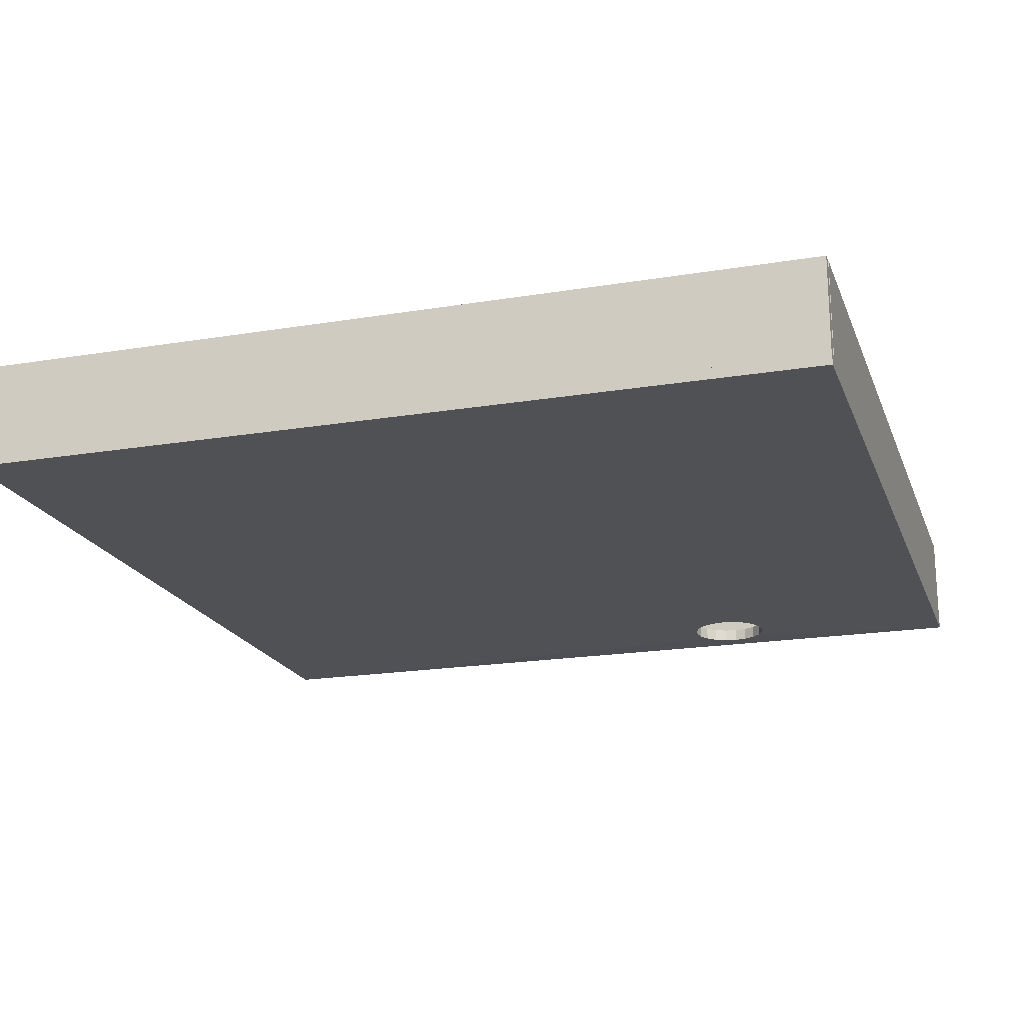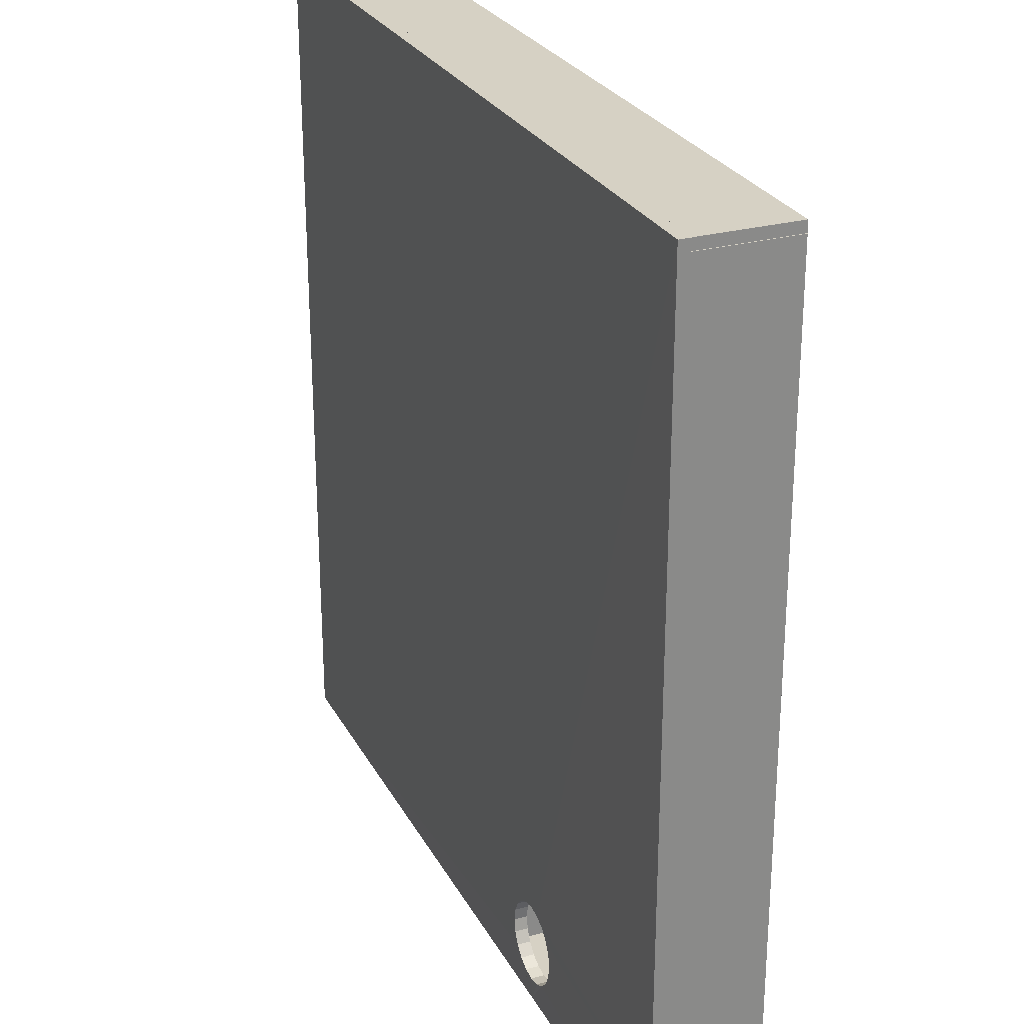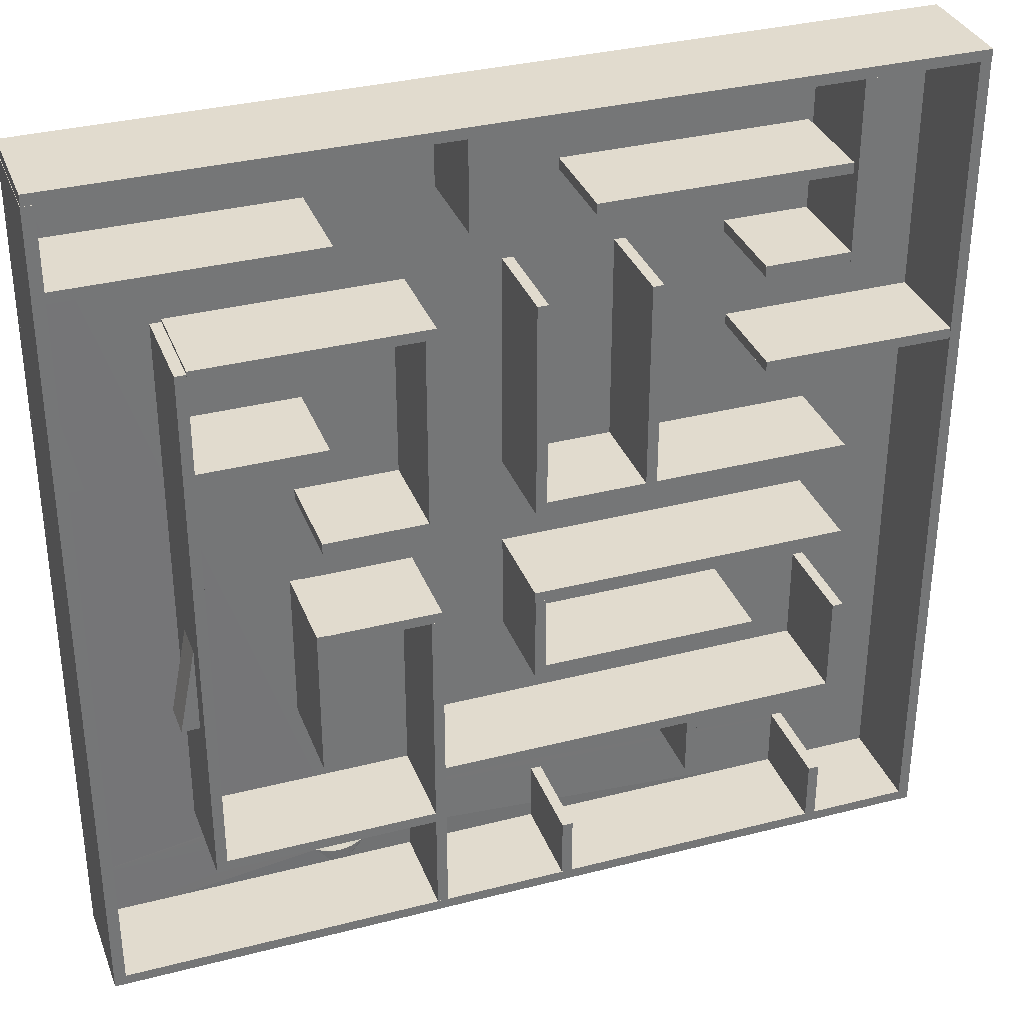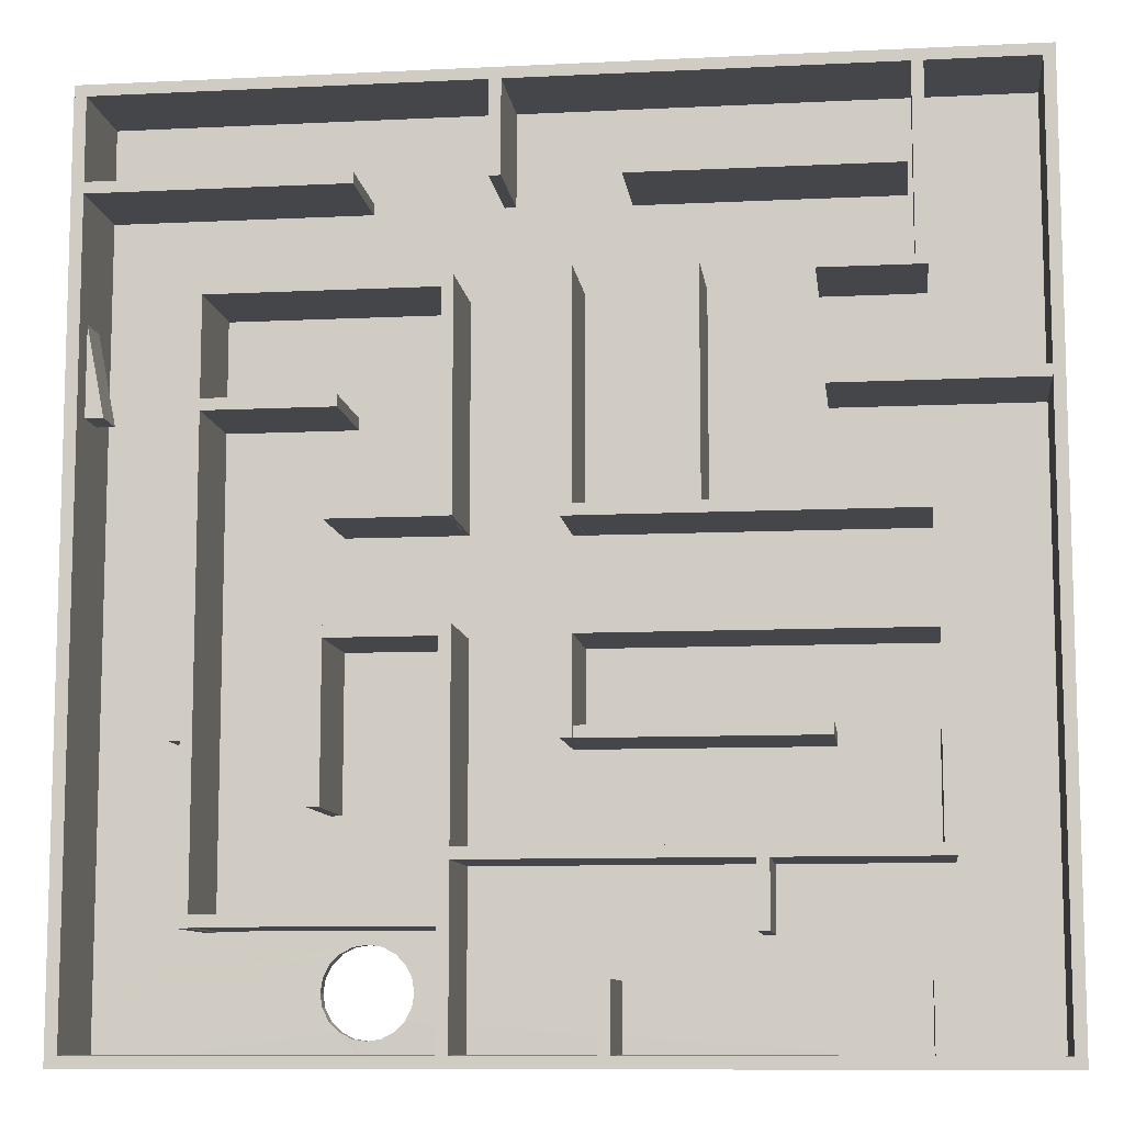
<metadata>
{"format":"obj","ext":"obj","renderer":"f3d","projection":"perspective","resolution":1024,"background":"white","views":[{"elev":-19.6,"azim":17.2,"up":"+Y"},{"elev":26.8,"azim":67.0,"up":"+Z"},{"elev":33.9,"azim":160.7,"up":"+Z"},{"elev":-9.8,"azim":-172.8,"up":"+Z"}]}
</metadata>
<code>
o Labyrinth_lvl1_Labyrinth_2
v 12.04 1.063 3.771
v 12.04 1.063 6.411
v 11.52 1.063 3.771
v 12.04 2.09 6.411
v 11.52 2.09 3.771
v 12.04 2.09 3.771
v 9.158 2.09 -4.397
v 9.158 2.09 -1.757
v 9.682 2.09 -4.397
v 9.682 1.063 -4.397
v 9.158 1.063 -1.757
v 9.158 1.063 -4.397
v -12.33 0.003256 12.03
v -12.02 0.003256 12.03
v -12.02 2.756 12.03
v -12.33 2.756 12.03
v -12.02 2.756 -12.33
v -12.33 2.756 -12.33
v -12.02 0.003256 -12.33
v -12.33 0.003256 -12.33
v -12.03 0.003256 -12.32
v -12.03 0.003256 -12.01
v -12.03 2.756 -12.01
v -12.03 2.756 -12.32
v 12.33 2.756 -12.01
v 12.33 2.756 -12.32
v 12.33 0.00326 -12.01
v 12.33 0.00326 -12.32
v -12.33 -0.313 12.33
v 12.33 -0.313 12.33
v 12.33 0.01006 12.33
v -12.33 0.01005 12.33
v -12.33 -0.313 -12.33
v -12.33 0.01005 -12.33
v 12.33 0.01006 -12.33
v 12.33 -0.313 -12.33
v 4.305 -0.3373 -9.543
v 4.043 -0.3373 -9.805
v 4.043 0.03436 -9.805
v 4.305 0.03436 -9.543
v 3.875 -0.3373 -10.13
v 3.875 0.03436 -10.13
v 4.635 -0.3373 -9.375
v 4.635 0.03436 -9.375
v 5 -0.3373 -9.318
v 5 0.03436 -9.318
v 3.818 -0.3373 -10.5
v 3.818 0.03436 -10.5
v 5.365 -0.3373 -9.375
v 5.365 0.03436 -9.375
v 3.875 -0.3373 -10.87
v 3.875 0.03436 -10.87
v 5.695 -0.3373 -9.543
v 5.695 0.03436 -9.543
v 4.043 -0.3373 -11.2
v 4.043 0.03436 -11.2
v 5.957 -0.3373 -9.805
v 5.957 0.03436 -9.805
v 4.305 -0.3373 -11.46
v 4.305 0.03436 -11.46
v 4.635 -0.3373 -11.62
v 4.635 0.03436 -11.62
v 6.125 -0.3373 -10.13
v 6.125 0.03436 -10.13
v 5 -0.3373 -11.68
v 5 0.03436 -11.68
v 6.182 -0.3373 -10.5
v 6.182 0.03436 -10.5
v 5.365 -0.3373 -11.62
v 5.365 0.03436 -11.62
v 6.125 -0.3373 -10.87
v 6.125 0.03436 -10.87
v 5.695 -0.3373 -11.46
v 5.695 0.03436 -11.46
v 5.957 -0.3373 -11.2
v 5.957 0.03436 -11.2
v -12.01 0.008012 3.983
v -12.01 0.008012 4.291
v -12.01 2.756 4.291
v -12.01 2.756 3.983
v -6.598 2.756 4.291
v -6.598 2.756 3.983
v -6.598 0.008013 4.291
v -6.598 0.008013 3.983
v -8.692 0.008013 9.452
v -8.692 0.008013 9.76
v -8.692 2.756 9.76
v -8.692 2.756 9.452
v -1.692 2.756 9.76
v -1.692 2.756 9.452
v -1.692 0.008014 9.76
v -1.692 0.008014 9.452
v 12 0.00326 12.02
v 12.33 0.00326 12.02
v 12.33 2.756 12.02
v 12 2.756 12.02
v 12.33 2.756 -12.03
v 12 2.756 -12.03
v 12.33 0.00326 -12.03
v 12 0.00326 -12.03
v -9.131 0.008013 12.07
v -8.823 0.008013 12.07
v -8.823 2.756 12.07
v -9.131 2.756 12.07
v -8.823 2.756 6.872
v -9.131 2.756 6.872
v -8.823 0.008013 6.872
v -9.131 0.008013 6.872
v -8.816 0.008013 6.867
v -8.816 0.008013 7.175
v -8.816 2.756 7.175
v -8.816 2.756 6.867
v -6.408 2.756 7.175
v -6.408 2.756 6.867
v -6.408 0.008013 7.175
v -6.408 0.008013 6.867
v -3.577 0.008013 7.149
v -3.269 0.008013 7.149
v -3.269 2.756 7.149
v -3.577 2.756 7.149
v -3.269 2.756 1.186
v -3.577 2.756 1.186
v -3.269 0.008013 1.186
v -3.577 0.008013 1.186
v -6.685 0.008013 -4.537
v -6.685 0.008013 -4.229
v -6.685 2.756 -4.229
v -6.685 2.756 -4.537
v -0.4587 2.756 -4.229
v -0.4587 2.756 -4.537
v -0.4587 0.008014 -4.229
v -0.4587 0.008014 -4.537
v 2.509 0.008014 6.711
v 2.509 0.008014 7.019
v 2.509 2.756 7.019
v 2.509 2.756 6.711
v 8.86 2.756 7.019
v 8.86 2.756 6.711
v 8.86 0.008015 7.019
v 8.86 0.008015 6.711
v 2.509 0.008014 -2.01
v 2.509 0.008014 -1.702
v 2.509 2.756 -1.702
v 2.509 2.756 -2.01
v 5.684 2.756 -1.702
v 5.684 2.756 -2.01
v 5.684 0.008015 -1.702
v 5.684 0.008015 -2.01
v 8.862 0.008015 6.937
v 9.17 0.008016 6.937
v 9.17 2.756 6.937
v 8.862 2.756 6.937
v 9.17 2.756 -9.006
v 8.862 2.756 -9.006
v 9.17 0.008016 -9.006
v 8.862 0.008015 -9.006
v -9.503 0.008012 -4.298
v -9.195 0.008013 -4.298
v -9.195 2.756 -4.298
v -9.503 2.756 -4.298
v -9.195 2.756 -7.396
v -9.503 2.756 -7.396
v -9.195 0.008013 -7.396
v -9.503 0.008012 -7.396
v 1.332 0.008014 12.03
v 1.64 0.008014 12.03
v 1.64 2.756 12.03
v 1.332 2.756 12.03
v 1.64 2.756 9.514
v 1.332 2.756 9.514
v 1.64 0.008014 9.514
v 1.332 0.008014 9.514
v -12.34 0.008012 12.02
v -12.34 0.008012 12.33
v -12.34 2.756 12.33
v -12.34 2.756 12.02
v 12.32 2.756 12.33
v 12.32 2.756 12.02
v 12.32 0.008016 12.33
v 12.32 0.008016 12.02
v 2.505 0.008014 -2.012
v 2.813 0.008014 -2.012
v 2.813 2.756 -2.012
v 2.505 2.756 -2.012
v 2.813 2.756 -12
v 2.505 2.756 -12
v 2.813 0.008014 -12
v 2.505 0.008014 -12
v -9.202 0.008013 -7.404
v -9.202 0.008013 -7.095
v -9.202 2.756 -7.095
v -9.202 2.756 -7.404
v 2.533 2.756 -7.095
v 2.533 2.756 -7.404
v 2.533 0.008014 -7.095
v 2.533 0.008014 -7.404
v -9.185 0.008013 -10.24
v -8.877 0.008013 -10.24
v -8.877 2.756 -10.24
v -9.185 2.756 -10.24
v -8.877 2.756 -12.03
v -9.185 2.756 -12.03
v -8.877 0.008013 -12.03
v -9.185 0.008013 -12.03
v -5.12 0.008013 -7.339
v -4.811 0.008013 -7.339
v -4.811 2.756 -7.339
v -5.12 2.756 -7.339
v -4.811 2.756 -9.125
v -5.12 2.756 -9.125
v -4.811 0.008013 -9.125
v -5.12 0.008013 -9.125
v -1.331 0.008014 -10.22
v -1.023 0.008014 -10.22
v -1.023 2.756 -10.22
v -1.331 2.756 -10.22
v -1.023 2.756 -12
v -1.331 2.756 -12
v -1.023 0.008014 -12
v -1.331 0.008014 -12
v -0.4515 0.008014 -2.001
v -0.1432 0.008014 -2.001
v -0.1432 2.756 -2.001
v -0.4515 2.756 -2.001
v -0.1432 2.756 -4.535
v -0.4515 2.756 -4.535
v -0.1432 0.008014 -4.535
v -0.4515 0.008014 -4.535
v -0.4515 0.008014 7.139
v -0.1432 0.008014 7.139
v -0.1432 2.756 7.139
v -0.4515 2.756 7.139
v -0.1432 2.756 0.8679
v -0.4515 2.756 0.8679
v -0.1432 0.008014 0.8679
v -0.4515 0.008014 0.8679
v 2.505 0.008014 6.758
v 2.813 0.008014 6.758
v 2.813 2.756 6.758
v 2.505 2.756 6.758
v 2.813 2.756 0.949
v 2.505 2.756 0.949
v 2.813 0.008014 0.949
v 2.505 0.008014 0.949
v -9.235 0.008013 -2.01
v -9.235 0.008013 -1.702
v -9.235 2.756 -1.702
v -9.235 2.756 -2.01
v -0.1275 2.756 -1.702
v -0.1275 2.756 -2.01
v -0.1275 0.008014 -1.702
v -0.1275 0.008014 -2.01
v -9.12 0.008013 0.8733
v -9.12 0.008013 1.182
v -9.12 2.756 1.182
v -9.12 2.756 0.8733
v -0.1434 2.756 1.182
v -0.1434 2.756 0.8733
v -0.1434 0.008014 1.182
v -0.1434 0.008014 0.8733
v 2.581 0.008014 0.9324
v 2.581 0.008014 1.241
v 2.581 2.756 1.241
v 2.581 2.756 0.9324
v 5.716 2.756 1.241
v 5.716 2.756 0.9324
v 5.716 0.008015 1.241
v 5.716 0.008015 0.9324
v 5.383 0.008015 3.743
v 5.383 0.008015 4.051
v 5.383 2.756 4.051
v 5.383 2.756 3.743
v 8.865 2.756 4.051
v 8.865 2.756 3.743
v 8.865 0.008015 4.051
v 8.865 0.008015 3.743
v 5.066 0.008015 9.452
v 5.066 0.008015 9.76
v 5.066 2.756 9.76
v 5.066 2.756 9.452
v 12.07 2.756 9.76
v 12.07 2.756 9.452
v 12.07 0.008016 9.76
v 12.07 0.008016 9.452
v 2.815 0.008014 -8.977
v 2.815 0.008014 -8.668
v 2.815 2.756 -8.668
v 2.815 2.756 -8.977
v 8.862 2.756 -8.668
v 8.862 2.756 -8.977
v 8.862 0.008015 -8.668
v 8.862 0.008015 -8.977
v 5.684 0.008015 -1.687
v 5.993 0.008015 -1.687
v 5.993 2.756 -1.687
v 5.684 2.756 -1.687
v 5.993 2.756 -6.126
v 5.684 2.756 -6.126
v 5.993 0.008015 -6.126
v 5.684 0.008015 -6.126
v 12.33 -0.313 -10.5
v 12.33 0.01006 -10.5
v -12.33 -0.313 -10.5
v -12.33 0.01005 -10.5
v 5 -0.313 -12.33
v 5 0.01006 -12.33
v 5 -0.313 12.33
v 5 0.01006 12.33
f 1 2 3
f 2 5 3
f 5 4 6
f 4 1 6
f 1 5 6
f 7 8 9
f 8 10 9
f 10 11 12
f 11 7 12
f 7 10 12
f 14 16 13
f 15 18 16
f 17 20 18
f 19 13 20
f 19 15 14
f 13 18 20
f 22 24 21
f 23 26 24
f 25 28 26
f 27 21 28
f 27 23 22
f 21 26 28
f 301 31 30
f 35 305 306
f 306 33 34
f 33 304 34
f 32 303 29
f 32 307 308
f 308 30 31
f 35 301 36
f 78 80 77
f 79 82 80
f 81 84 82
f 83 77 84
f 83 79 78
f 77 82 84
f 86 88 85
f 87 90 88
f 89 92 90
f 91 85 92
f 86 89 87
f 85 90 92
f 94 96 93
f 95 98 96
f 97 100 98
f 99 93 100
f 99 95 94
f 93 98 100
f 101 103 104
f 103 106 104
f 105 108 106
f 107 101 108
f 107 103 102
f 101 106 108
f 110 112 109
f 111 114 112
f 113 116 114
f 115 109 116
f 115 111 110
f 109 114 116
f 118 120 117
f 119 122 120
f 121 124 122
f 123 117 124
f 123 119 118
f 117 122 124
f 126 128 125
f 127 130 128
f 129 132 130
f 131 125 132
f 131 127 126
f 125 130 132
f 134 136 133
f 135 138 136
f 137 140 138
f 139 133 140
f 139 135 134
f 133 138 140
f 142 144 141
f 143 146 144
f 145 148 146
f 147 141 148
f 147 143 142
f 141 146 148
f 150 152 149
f 151 154 152
f 153 156 154
f 155 149 156
f 155 151 150
f 149 154 156
f 158 160 157
f 159 162 160
f 161 164 162
f 163 157 164
f 163 159 158
f 157 162 164
f 166 168 165
f 167 170 168
f 169 172 170
f 171 165 172
f 171 167 166
f 165 170 172
f 174 176 173
f 175 178 176
f 177 180 178
f 179 173 180
f 179 175 174
f 173 178 180
f 182 184 181
f 183 186 184
f 185 188 186
f 187 181 188
f 187 183 182
f 181 186 188
f 190 192 189
f 191 194 192
f 193 196 194
f 195 189 196
f 190 193 191
f 189 194 196
f 198 200 197
f 199 202 200
f 201 204 202
f 203 197 204
f 203 199 198
f 197 202 204
f 206 208 205
f 207 210 208
f 209 212 210
f 211 205 212
f 211 207 206
f 205 210 212
f 214 216 213
f 215 218 216
f 217 220 218
f 219 213 220
f 219 215 214
f 213 218 220
f 222 224 221
f 223 226 224
f 225 228 226
f 227 221 228
f 227 223 222
f 221 226 228
f 230 232 229
f 231 234 232
f 233 236 234
f 235 229 236
f 235 231 230
f 229 234 236
f 238 240 237
f 239 242 240
f 241 244 242
f 243 237 244
f 243 239 238
f 237 242 244
f 246 248 245
f 247 250 248
f 249 252 250
f 251 245 252
f 251 247 246
f 245 250 252
f 254 256 253
f 255 258 256
f 257 260 258
f 259 253 260
f 259 255 254
f 253 258 260
f 262 264 261
f 263 266 264
f 265 268 266
f 267 261 268
f 267 263 262
f 261 266 268
f 270 272 269
f 271 274 272
f 273 276 274
f 275 269 276
f 270 273 271
f 269 274 276
f 278 280 277
f 279 282 280
f 281 284 282
f 283 277 284
f 283 279 278
f 277 282 284
f 286 288 285
f 287 290 288
f 289 292 290
f 291 285 292
f 291 287 286
f 285 290 292
f 294 296 293
f 295 298 296
f 297 300 298
f 299 293 300
f 299 295 294
f 293 298 300
f 64 57 58
f 53 58 57
f 49 54 53
f 50 45 46
f 44 45 43
f 44 37 40
f 40 38 39
f 41 39 38
f 48 41 47
f 51 48 47
f 55 52 51
f 59 56 55
f 60 61 62
f 62 65 66
f 70 65 69
f 73 70 69
f 75 74 73
f 76 71 72
f 71 68 72
f 68 63 64
f 76 72 35
f 62 306 60
f 54 50 302
f 39 304 40
f 63 301 57
f 75 73 36
f 55 51 33
f 303 38 37
f 2 4 5
f 4 2 1
f 1 3 5
f 8 11 10
f 11 8 7
f 7 9 10
f 14 15 16
f 15 17 18
f 17 19 20
f 19 14 13
f 19 17 15
f 13 16 18
f 22 23 24
f 23 25 26
f 25 27 28
f 27 22 21
f 27 25 23
f 21 24 26
f 301 302 31
f 35 36 305
f 306 305 33
f 33 303 304
f 32 304 303
f 32 29 307
f 308 307 30
f 35 302 301
f 78 79 80
f 79 81 82
f 81 83 84
f 83 78 77
f 83 81 79
f 77 80 82
f 86 87 88
f 87 89 90
f 89 91 92
f 91 86 85
f 86 91 89
f 85 88 90
f 94 95 96
f 95 97 98
f 97 99 100
f 99 94 93
f 99 97 95
f 93 96 98
f 101 102 103
f 103 105 106
f 105 107 108
f 107 102 101
f 107 105 103
f 101 104 106
f 110 111 112
f 111 113 114
f 113 115 116
f 115 110 109
f 115 113 111
f 109 112 114
f 118 119 120
f 119 121 122
f 121 123 124
f 123 118 117
f 123 121 119
f 117 120 122
f 126 127 128
f 127 129 130
f 129 131 132
f 131 126 125
f 131 129 127
f 125 128 130
f 134 135 136
f 135 137 138
f 137 139 140
f 139 134 133
f 139 137 135
f 133 136 138
f 142 143 144
f 143 145 146
f 145 147 148
f 147 142 141
f 147 145 143
f 141 144 146
f 150 151 152
f 151 153 154
f 153 155 156
f 155 150 149
f 155 153 151
f 149 152 154
f 158 159 160
f 159 161 162
f 161 163 164
f 163 158 157
f 163 161 159
f 157 160 162
f 166 167 168
f 167 169 170
f 169 171 172
f 171 166 165
f 171 169 167
f 165 168 170
f 174 175 176
f 175 177 178
f 177 179 180
f 179 174 173
f 179 177 175
f 173 176 178
f 182 183 184
f 183 185 186
f 185 187 188
f 187 182 181
f 187 185 183
f 181 184 186
f 190 191 192
f 191 193 194
f 193 195 196
f 195 190 189
f 190 195 193
f 189 192 194
f 198 199 200
f 199 201 202
f 201 203 204
f 203 198 197
f 203 201 199
f 197 200 202
f 206 207 208
f 207 209 210
f 209 211 212
f 211 206 205
f 211 209 207
f 205 208 210
f 214 215 216
f 215 217 218
f 217 219 220
f 219 214 213
f 219 217 215
f 213 216 218
f 222 223 224
f 223 225 226
f 225 227 228
f 227 222 221
f 227 225 223
f 221 224 226
f 230 231 232
f 231 233 234
f 233 235 236
f 235 230 229
f 235 233 231
f 229 232 234
f 238 239 240
f 239 241 242
f 241 243 244
f 243 238 237
f 243 241 239
f 237 240 242
f 246 247 248
f 247 249 250
f 249 251 252
f 251 246 245
f 251 249 247
f 245 248 250
f 254 255 256
f 255 257 258
f 257 259 260
f 259 254 253
f 259 257 255
f 253 256 258
f 262 263 264
f 263 265 266
f 265 267 268
f 267 262 261
f 267 265 263
f 261 264 266
f 270 271 272
f 271 273 274
f 273 275 276
f 275 270 269
f 270 275 273
f 269 272 274
f 278 279 280
f 279 281 282
f 281 283 284
f 283 278 277
f 283 281 279
f 277 280 282
f 286 287 288
f 287 289 290
f 289 291 292
f 291 286 285
f 291 289 287
f 285 288 290
f 294 295 296
f 295 297 298
f 297 299 300
f 299 294 293
f 299 297 295
f 293 296 298
f 64 63 57
f 53 54 58
f 49 50 54
f 50 49 45
f 44 46 45
f 44 43 37
f 40 37 38
f 41 42 39
f 48 42 41
f 51 52 48
f 55 56 52
f 59 60 56
f 60 59 61
f 62 61 65
f 70 66 65
f 73 74 70
f 75 76 74
f 76 75 71
f 71 67 68
f 68 67 63
f 302 35 72
f 35 306 74
f 76 35 74
f 306 66 70
f 306 70 74
f 72 68 302
f 306 34 56
f 34 304 48
f 306 56 60
f 48 52 34
f 52 56 34
f 66 306 62
f 31 302 50
f 302 68 64
f 302 64 58
f 46 308 50
f 308 31 50
f 302 58 54
f 48 304 42
f 304 32 40
f 42 304 39
f 32 308 40
f 308 46 44
f 308 44 40
f 301 30 49
f 30 307 49
f 301 53 57
f 307 45 49
f 49 53 301
f 67 301 63
f 36 301 71
f 301 67 71
f 65 305 69
f 305 36 73
f 69 305 73
f 36 71 75
f 33 305 55
f 305 65 61
f 305 61 59
f 47 303 33
f 51 47 33
f 305 59 55
f 307 29 37
f 29 303 37
f 307 43 45
f 303 47 41
f 303 41 38
f 43 307 37

</code>
